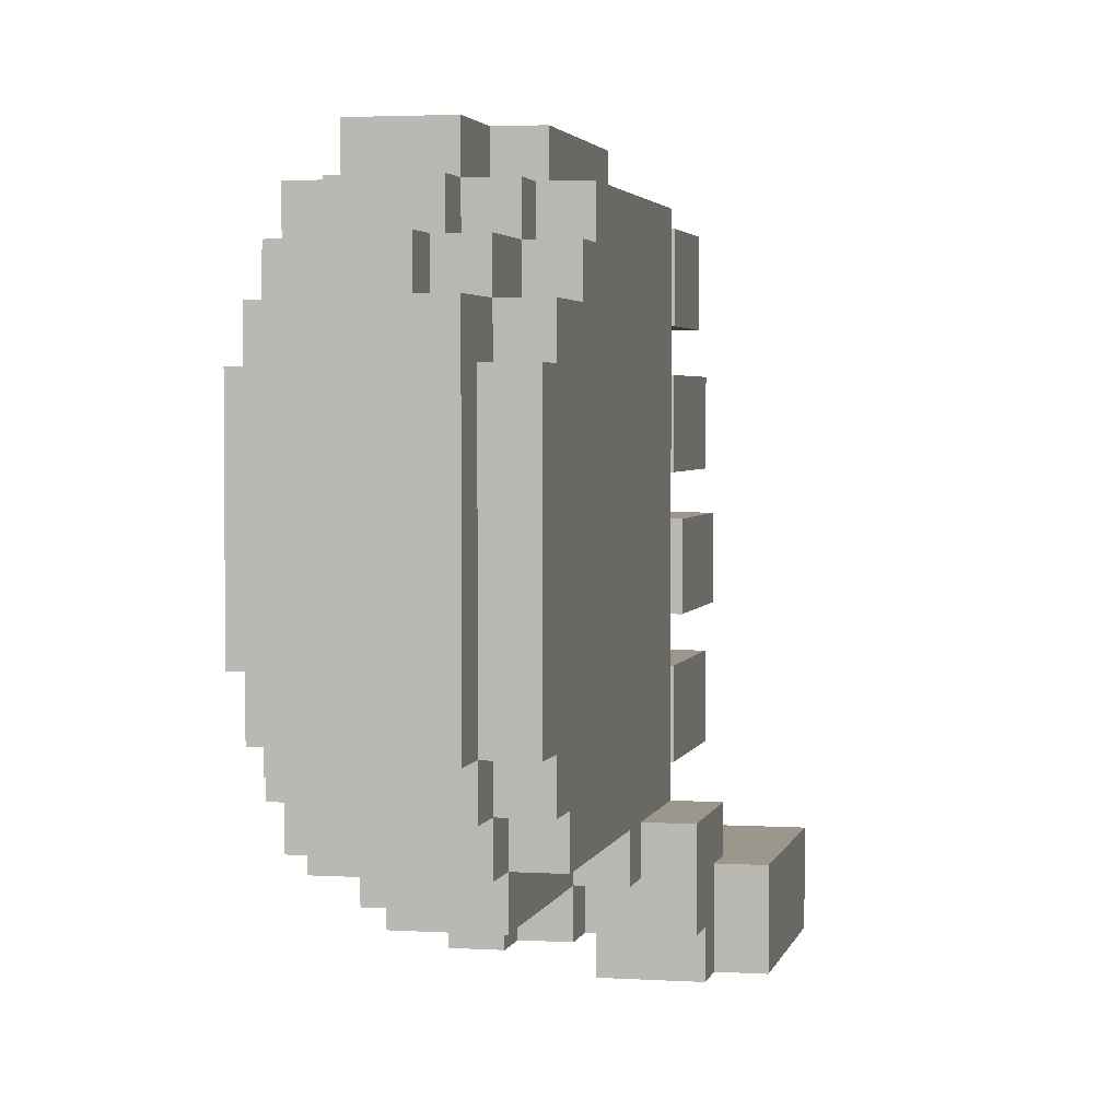
<metadata>
{"format":"obj","ext":"obj","renderer":"f3d","projection":"perspective","resolution":1024,"background":"white","views":[{"elev":2.9,"azim":12.2,"up":"+Z"}]}
</metadata>
<code>
g righthandopen
v -4 4 3.5
v -4 4 -1.5
v -4 5 4.5
v -4 5 3.5
v -4 5 -1.5
v -4 5 -2.5
v -4 6 5.5
v -4 6 4.5
v -4 6 -2.5
v -4 6 -3.5
v -4 11 5.5
v -4 11 4.5
v -4 11 -2.5
v -4 11 -3.5
v -4 12 4.5
v -4 12 -2.5
v -3 2 4.5
v -3 2 -2.5
v -3 3 5.5
v -3 3 4.5
v -3 3 -2.5
v -3 3 -3.5
v -3 4 6.5
v -3 4 5.5
v -3 4 3.5
v -3 4 -1.5
v -3 4 -3.5
v -3 4 -4.5
v -3 5 4.5
v -3 5 3.5
v -3 5 -1.5
v -3 5 -2.5
v -3 6 5.5
v -3 6 4.5
v -3 6 -2.5
v -3 6 -3.5
v -3 11 5.5
v -3 11 4.5
v -3 11 -2.5
v -3 11 -3.5
v -3 12 4.5
v -3 12 -2.5
v -3 13 4.5
v -3 13 3.5
v -3 13 1.5
v -3 13 0.5
v -3 13 -1.5
v -3 13 -2.5
v -3 18 6.5
v -3 18 4.5
v -3 18 3.5
v -3 18 1.5
v -3 18 0.5
v -3 18 -1.5
v -3 18 -2.5
v -3 18 -4.5
v -2 0 4.5
v -2 0 -2.5
v -2 1 5.5
v -2 1 4.5
v -2 1 -2.5
v -2 1 -3.5
v -2 2 4.5
v -2 2 -2.5
v -2 2 -3.5
v -2 2 -4.5
v -2 3 6.5
v -2 3 5.5
v -2 3 4.5
v -2 3 -2.5
v -2 3 -3.5
v -2 4 7.5
v -2 4 6.5
v -2 4 5.5
v -2 4 -3.5
v -2 4 -4.5
v -2 5 -4.5
v -2 5 -5.5
v -2 11 -4.5
v -2 11 -5.5
v -2 13 7.5
v -2 13 6.5
v -2 18 6.5
v -2 18 4.5
v -2 18 3.5
v -2 18 1.5
v -2 18 0.5
v -2 18 -1.5
v -2 18 -2.5
v -2 18 -4.5
v -2 20 6.5
v -2 20 4.5
v -2 20 3.5
v -2 20 1.5
v -2 20 -2.5
v -2 20 -4.5
v -2 21 0.5
v -2 21 -1.5
v -1 3 -4.5
v -1 3 -5.5
v -1 5 -4.5
v -1 5 -5.5
v -1 7 -5.5
v -1 7 -6.5
v -1 10 -5.5
v -1 10 -6.5
v -1 11 -4.5
v -1 11 -5.5
v -1 12 -4.5
v -1 12 -5.5
v -1 20 6.5
v -1 20 4.5
v -1 20 3.5
v -1 20 1.5
v -1 20 -2.5
v -1 20 -4.5
v -1 21 6.5
v -1 21 4.5
v -1 21 0.5
v -1 21 -1.5
v -1 22 3.5
v -1 22 1.5
v -1 22 -2.5
v -1 22 -4.5
v -1 23 0.5
v -1 23 -1.5
v 0 10 -5.5
v 0 10 -6.5
v 0 12 -5.5
v 0 12 -6.5
v 1 10 -6.5
v 1 10 -7.5
v 1 12 -5.5
v 1 12 -6.5
v 1 13 -5.5
v 1 13 -7.5
v 2 13 -5.5
v 2 13 -7.5
v 2 16 -5.5
v 2 16 -7.5
v -1 14 6.5
v -1 14 4.5
v -1 14 3.5
v -1 14 1.5
v -1 14 0.5
v -1 14 -1.5
v -1 14 -2.5
v -1 14 -4.5
v -1 16 6.5
v -1 16 4.5
v -1 16 3.5
v -1 16 1.5
v -1 16 0.5
v -1 16 -1.5
v -1 16 -2.5
v -1 16 -4.5
v 0 1 5.5
v 0 1 4.5
v 0 2 5.5
v 0 2 4.5
v 0 3 6.5
v 0 3 5.5
v 0 4 7.5
v 0 4 6.5
v 0 4 5.5
v 0 6 7.5
v 0 6 6.5
v 0 7 -5.5
v 0 7 -6.5
v 0 8 -5.5
v 0 8 -6.5
v 0 11 7.5
v 0 11 6.5
v 0 13 7.5
v 0 13 6.5
v 0 13 4.5
v 0 13 3.5
v 0 13 1.5
v 0 13 0.5
v 0 13 -1.5
v 0 13 -2.5
v 0 13 -4.5
v 0 14 6.5
v 0 14 4.5
v 0 14 3.5
v 0 14 1.5
v 0 14 0.5
v 0 14 -1.5
v 0 14 -2.5
v 0 14 -4.5
v 0 16 6.5
v 0 16 4.5
v 0 16 3.5
v 0 16 1.5
v 0 16 0.5
v 0 16 -1.5
v 0 16 -2.5
v 0 16 -4.5
v 0 18 6.5
v 0 18 4.5
v 0 18 3.5
v 0 18 1.5
v 0 18 -2.5
v 0 18 -4.5
v 0 19 0.5
v 0 19 -1.5
v 1 0 4.5
v 1 0 -2.5
v 1 1 3.5
v 1 1 -2.5
v 1 1 -3.5
v 1 2 5.5
v 1 2 4.5
v 1 2 3.5
v 1 2 -2.5
v 1 2 -3.5
v 1 2 -4.5
v 1 3 -3.5
v 1 3 -4.5
v 1 3 -5.5
v 1 4 6.5
v 1 4 5.5
v 1 4 4.5
v 1 5 6.5
v 1 5 5.5
v 1 6 7.5
v 1 6 6.5
v 1 8 -4.5
v 1 8 -5.5
v 1 8 -6.5
v 1 9 -5.5
v 1 9 -6.5
v 1 11 7.5
v 1 11 6.5
v 1 12 6.5
v 1 12 -4.5
v 1 13 6.5
v 1 13 -4.5
v 1 18 6.5
v 1 18 4.5
v 1 18 3.5
v 1 18 1.5
v 1 18 -2.5
v 1 18 -4.5
v 1 19 0.5
v 1 19 -1.5
v 1 21 6.5
v 1 21 4.5
v 1 22 3.5
v 1 22 1.5
v 1 22 -2.5
v 1 22 -4.5
v 1 23 0.5
v 1 23 -1.5
v 2 1 3.5
v 2 1 -2.5
v 2 2 4.5
v 2 2 3.5
v 2 2 -2.5
v 2 2 -3.5
v 2 3 -3.5
v 2 3 -4.5
v 2 4 5.5
v 2 4 4.5
v 2 5 6.5
v 2 5 5.5
v 2 8 -4.5
v 2 8 -5.5
v 2 9 -4.5
v 2 9 -5.5
v 2 12 6.5
v 2 12 -4.5
v 3 9 -4.5
v 3 9 -6.5
v 3 10 -6.5
v 3 10 -7.5
v 3 11 -5.5
v 3 11 -7.5
v 3 12 -4.5
v 3 12 -5.5
v 4 11 -5.5
v 4 11 -7.5
v 4 16 -5.5
v 4 16 -7.5
v -2 4 7.5
v -2 13 7.5
v 0 4 7.5
v 0 6 7.5
v 0 11 7.5
v 0 13 7.5
v 1 6 7.5
v 1 11 7.5
v -3 4 6.5
v -3 18 6.5
v -2 3 6.5
v -2 4 6.5
v -2 13 6.5
v -2 18 6.5
v -2 20 6.5
v -1 14 6.5
v -1 16 6.5
v -1 20 6.5
v -1 21 6.5
v 0 3 6.5
v 0 4 6.5
v 0 6 6.5
v 0 11 6.5
v 0 13 6.5
v 0 14 6.5
v 0 16 6.5
v 0 18 6.5
v 1 4 6.5
v 1 5 6.5
v 1 6 6.5
v 1 11 6.5
v 1 12 6.5
v 1 13 6.5
v 1 18 6.5
v 1 21 6.5
v 2 5 6.5
v 2 12 6.5
v -4 6 5.5
v -4 11 5.5
v -3 3 5.5
v -3 4 5.5
v -3 6 5.5
v -3 11 5.5
v -2 1 5.5
v -2 3 5.5
v -2 4 5.5
v 0 1 5.5
v 0 2 5.5
v 0 3 5.5
v 0 4 5.5
v 1 2 5.5
v 1 4 5.5
v 1 5 5.5
v 2 4 5.5
v 2 5 5.5
v -4 5 4.5
v -4 6 4.5
v -4 11 4.5
v -4 12 4.5
v -3 2 4.5
v -3 3 4.5
v -3 5 4.5
v -3 6 4.5
v -3 11 4.5
v -3 12 4.5
v -2 0 4.5
v -2 1 4.5
v -2 2 4.5
v -2 3 4.5
v 0 1 4.5
v 0 2 4.5
v 1 0 4.5
v 1 2 4.5
v 1 4 4.5
v 2 2 4.5
v 2 4 4.5
v -4 4 3.5
v -4 5 3.5
v -3 4 3.5
v -3 5 3.5
v -3 13 3.5
v -3 18 3.5
v -2 18 3.5
v -2 20 3.5
v -1 14 3.5
v -1 16 3.5
v -1 20 3.5
v -1 22 3.5
v 0 13 3.5
v 0 14 3.5
v 0 16 3.5
v 0 18 3.5
v 1 1 3.5
v 1 2 3.5
v 1 18 3.5
v 1 22 3.5
v 2 1 3.5
v 2 2 3.5
v -3 13 0.5
v -3 18 0.5
v -2 18 0.5
v -2 21 0.5
v -1 14 0.5
v -1 16 0.5
v -1 21 0.5
v -1 23 0.5
v 0 13 0.5
v 0 14 0.5
v 0 16 0.5
v 0 19 0.5
v 1 19 0.5
v 1 23 0.5
v -3 13 -2.5
v -3 18 -2.5
v -2 18 -2.5
v -2 20 -2.5
v -1 14 -2.5
v -1 16 -2.5
v -1 20 -2.5
v -1 22 -2.5
v 0 13 -2.5
v 0 14 -2.5
v 0 16 -2.5
v 0 18 -2.5
v 1 18 -2.5
v 1 22 -2.5
v 2 9 -4.5
v 2 12 -4.5
v 3 9 -4.5
v 3 12 -4.5
v 1 12 -5.5
v 1 13 -5.5
v 2 13 -5.5
v 2 16 -5.5
v 3 11 -5.5
v 3 12 -5.5
v 4 11 -5.5
v 4 16 -5.5
v -3 13 4.5
v -3 18 4.5
v -2 18 4.5
v -2 20 4.5
v -1 14 4.5
v -1 16 4.5
v -1 20 4.5
v -1 21 4.5
v 0 13 4.5
v 0 14 4.5
v 0 16 4.5
v 0 18 4.5
v 1 18 4.5
v 1 21 4.5
v -3 13 1.5
v -3 18 1.5
v -2 18 1.5
v -2 20 1.5
v -1 14 1.5
v -1 16 1.5
v -1 20 1.5
v -1 22 1.5
v 0 13 1.5
v 0 14 1.5
v 0 16 1.5
v 0 18 1.5
v 1 18 1.5
v 1 22 1.5
v -4 4 -1.5
v -4 5 -1.5
v -3 4 -1.5
v -3 5 -1.5
v -3 13 -1.5
v -3 18 -1.5
v -2 18 -1.5
v -2 21 -1.5
v -1 14 -1.5
v -1 16 -1.5
v -1 21 -1.5
v -1 23 -1.5
v 0 13 -1.5
v 0 14 -1.5
v 0 16 -1.5
v 0 19 -1.5
v 1 19 -1.5
v 1 23 -1.5
v -4 5 -2.5
v -4 6 -2.5
v -4 11 -2.5
v -4 12 -2.5
v -3 2 -2.5
v -3 3 -2.5
v -3 5 -2.5
v -3 6 -2.5
v -3 11 -2.5
v -3 12 -2.5
v -2 0 -2.5
v -2 1 -2.5
v -2 2 -2.5
v -2 3 -2.5
v 1 0 -2.5
v 1 1 -2.5
v 1 2 -2.5
v 2 1 -2.5
v 2 2 -2.5
v -4 6 -3.5
v -4 11 -3.5
v -3 3 -3.5
v -3 4 -3.5
v -3 6 -3.5
v -3 11 -3.5
v -2 1 -3.5
v -2 2 -3.5
v -2 3 -3.5
v -2 4 -3.5
v 1 1 -3.5
v 1 2 -3.5
v 1 3 -3.5
v 2 2 -3.5
v 2 3 -3.5
v -3 4 -4.5
v -3 18 -4.5
v -2 2 -4.5
v -2 4 -4.5
v -2 5 -4.5
v -2 11 -4.5
v -2 18 -4.5
v -2 20 -4.5
v -1 3 -4.5
v -1 5 -4.5
v -1 11 -4.5
v -1 12 -4.5
v -1 14 -4.5
v -1 16 -4.5
v -1 20 -4.5
v -1 22 -4.5
v 0 13 -4.5
v 0 14 -4.5
v 0 16 -4.5
v 0 18 -4.5
v 1 2 -4.5
v 1 3 -4.5
v 1 8 -4.5
v 1 12 -4.5
v 1 13 -4.5
v 1 18 -4.5
v 1 22 -4.5
v 2 3 -4.5
v 2 8 -4.5
v -2 5 -5.5
v -2 11 -5.5
v -1 3 -5.5
v -1 5 -5.5
v -1 7 -5.5
v -1 10 -5.5
v -1 11 -5.5
v -1 12 -5.5
v 0 7 -5.5
v 0 8 -5.5
v 0 10 -5.5
v 0 12 -5.5
v 1 3 -5.5
v 1 8 -5.5
v 1 9 -5.5
v 2 8 -5.5
v 2 9 -5.5
v -1 7 -6.5
v -1 10 -6.5
v 0 7 -6.5
v 0 8 -6.5
v 0 10 -6.5
v 0 12 -6.5
v 1 8 -6.5
v 1 9 -6.5
v 1 10 -6.5
v 1 12 -6.5
v 3 9 -6.5
v 3 10 -6.5
v 1 10 -7.5
v 1 13 -7.5
v 2 13 -7.5
v 2 16 -7.5
v 3 10 -7.5
v 3 11 -7.5
v 4 11 -7.5
v 4 16 -7.5
v -2 0 4.5
v 1 0 4.5
v -2 0 -2.5
v 1 0 -2.5
v -2 1 5.5
v 0 1 5.5
v -2 1 4.5
v 0 1 4.5
v 1 1 3.5
v 2 1 3.5
v -2 1 -2.5
v 1 1 -2.5
v 2 1 -2.5
v -2 1 -3.5
v 1 1 -3.5
v 0 2 5.5
v 1 2 5.5
v -3 2 4.5
v -2 2 4.5
v 0 2 4.5
v 1 2 4.5
v 2 2 4.5
v 1 2 3.5
v 2 2 3.5
v -3 2 -2.5
v -2 2 -2.5
v 1 2 -2.5
v 2 2 -2.5
v -2 2 -3.5
v 1 2 -3.5
v 2 2 -3.5
v -2 2 -4.5
v 1 2 -4.5
v -2 3 6.5
v 0 3 6.5
v -3 3 5.5
v -2 3 5.5
v 0 3 5.5
v -3 3 4.5
v -2 3 4.5
v -3 3 -2.5
v -2 3 -2.5
v -3 3 -3.5
v -2 3 -3.5
v 1 3 -3.5
v 2 3 -3.5
v -1 3 -4.5
v 1 3 -4.5
v 2 3 -4.5
v -1 3 -5.5
v 1 3 -5.5
v -2 4 7.5
v 0 4 7.5
v -3 4 6.5
v -2 4 6.5
v 0 4 6.5
v 1 4 6.5
v -3 4 5.5
v -2 4 5.5
v 0 4 5.5
v 1 4 5.5
v 2 4 5.5
v 1 4 4.5
v 2 4 4.5
v -4 4 3.5
v -3 4 3.5
v -4 4 -1.5
v -3 4 -1.5
v -3 4 -3.5
v -2 4 -3.5
v -3 4 -4.5
v -2 4 -4.5
v 1 5 6.5
v 2 5 6.5
v 1 5 5.5
v 2 5 5.5
v -4 5 4.5
v -3 5 4.5
v -4 5 3.5
v -3 5 3.5
v -4 5 -1.5
v -3 5 -1.5
v -4 5 -2.5
v -3 5 -2.5
v -2 5 -4.5
v -1 5 -4.5
v -2 5 -5.5
v -1 5 -5.5
v 0 6 7.5
v 1 6 7.5
v 0 6 6.5
v 1 6 6.5
v -4 6 5.5
v -3 6 5.5
v -4 6 4.5
v -3 6 4.5
v -4 6 -2.5
v -3 6 -2.5
v -4 6 -3.5
v -3 6 -3.5
v -1 7 -5.5
v 0 7 -5.5
v -1 7 -6.5
v 0 7 -6.5
v 1 8 -4.5
v 2 8 -4.5
v 0 8 -5.5
v 1 8 -5.5
v 2 8 -5.5
v 0 8 -6.5
v 1 8 -6.5
v 2 9 -4.5
v 3 9 -4.5
v 1 9 -5.5
v 2 9 -5.5
v 1 9 -6.5
v 3 9 -6.5
v 1 10 -6.5
v 3 10 -6.5
v 1 10 -7.5
v 3 10 -7.5
v 3 11 -5.5
v 4 11 -5.5
v 3 11 -7.5
v 4 11 -7.5
v -1 16 6.5
v 0 16 6.5
v -1 16 4.5
v 0 16 4.5
v -1 16 3.5
v 0 16 3.5
v -1 16 1.5
v 0 16 1.5
v -1 16 0.5
v 0 16 0.5
v -1 16 -1.5
v 0 16 -1.5
v -1 16 -2.5
v 0 16 -2.5
v -1 16 -4.5
v 0 16 -4.5
v 0 18 6.5
v 1 18 6.5
v 0 18 4.5
v 1 18 4.5
v 0 18 3.5
v 1 18 3.5
v 0 18 1.5
v 1 18 1.5
v 0 18 -2.5
v 1 18 -2.5
v 0 18 -4.5
v 1 18 -4.5
v 0 19 0.5
v 1 19 0.5
v 0 19 -1.5
v 1 19 -1.5
v -1 10 -5.5
v 0 10 -5.5
v -1 10 -6.5
v 0 10 -6.5
v 0 11 7.5
v 1 11 7.5
v 0 11 6.5
v 1 11 6.5
v -4 11 5.5
v -3 11 5.5
v -4 11 4.5
v -3 11 4.5
v -4 11 -2.5
v -3 11 -2.5
v -4 11 -3.5
v -3 11 -3.5
v -2 11 -4.5
v -1 11 -4.5
v -2 11 -5.5
v -1 11 -5.5
v 1 12 6.5
v 2 12 6.5
v -4 12 4.5
v -3 12 4.5
v -4 12 -2.5
v -3 12 -2.5
v -1 12 -4.5
v 1 12 -4.5
v 2 12 -4.5
v 3 12 -4.5
v -1 12 -5.5
v 0 12 -5.5
v 1 12 -5.5
v 3 12 -5.5
v 0 12 -6.5
v 1 12 -6.5
v -2 13 7.5
v 0 13 7.5
v -2 13 6.5
v 0 13 6.5
v 1 13 6.5
v -3 13 4.5
v 0 13 4.5
v -3 13 3.5
v 0 13 3.5
v -3 13 1.5
v 0 13 1.5
v -3 13 0.5
v 0 13 0.5
v -3 13 -1.5
v 0 13 -1.5
v -3 13 -2.5
v 0 13 -2.5
v 0 13 -4.5
v 1 13 -4.5
v 1 13 -5.5
v 2 13 -5.5
v 1 13 -7.5
v 2 13 -7.5
v -1 14 6.5
v 0 14 6.5
v -1 14 4.5
v 0 14 4.5
v -1 14 3.5
v 0 14 3.5
v -1 14 1.5
v 0 14 1.5
v -1 14 0.5
v 0 14 0.5
v -1 14 -1.5
v 0 14 -1.5
v -1 14 -2.5
v 0 14 -2.5
v -1 14 -4.5
v 0 14 -4.5
v 2 16 -5.5
v 4 16 -5.5
v 2 16 -7.5
v 4 16 -7.5
v -3 18 6.5
v -2 18 6.5
v -3 18 4.5
v -2 18 4.5
v -3 18 3.5
v -2 18 3.5
v -3 18 1.5
v -2 18 1.5
v -3 18 0.5
v -2 18 0.5
v -3 18 -1.5
v -2 18 -1.5
v -3 18 -2.5
v -2 18 -2.5
v -3 18 -4.5
v -2 18 -4.5
v -2 20 6.5
v -1 20 6.5
v -2 20 4.5
v -1 20 4.5
v -2 20 3.5
v -1 20 3.5
v -2 20 1.5
v -1 20 1.5
v -2 20 -2.5
v -1 20 -2.5
v -2 20 -4.5
v -1 20 -4.5
v -1 21 6.5
v 1 21 6.5
v -1 21 4.5
v 1 21 4.5
v -2 21 0.5
v -1 21 0.5
v -2 21 -1.5
v -1 21 -1.5
v -1 22 3.5
v 1 22 3.5
v -1 22 1.5
v 1 22 1.5
v -1 22 -2.5
v 1 22 -2.5
v -1 22 -4.5
v 1 22 -4.5
v -1 23 0.5
v 1 23 0.5
v -1 23 -1.5
v 1 23 -1.5
f 4 2 1
f 5 2 4
f 8 4 3
f 8 6 5
f 8 5 4
f 9 6 8
f 11 8 7
f 11 10 9
f 11 9 8
f 12 10 11
f 13 10 12
f 14 10 13
f 15 13 12
f 16 13 15
f 20 18 17
f 21 18 20
f 24 20 19
f 24 22 21
f 24 21 20
f 25 22 24
f 26 22 25
f 27 22 26
f 29 24 23
f 29 25 24
f 30 25 29
f 31 28 27
f 31 27 26
f 32 28 31
f 33 29 23
f 34 29 33
f 35 28 32
f 36 28 35
f 37 33 23
f 40 28 36
f 41 38 37
f 42 40 39
f 43 41 37
f 43 42 41
f 44 42 43
f 45 42 44
f 46 42 45
f 47 42 46
f 48 40 42
f 48 42 47
f 49 37 23
f 49 43 37
f 50 43 49
f 51 45 44
f 52 45 51
f 53 47 46
f 54 47 53
f 55 40 48
f 56 28 40
f 56 40 55
f 60 58 57
f 61 58 60
f 63 60 59
f 63 62 61
f 63 61 60
f 64 62 63
f 65 62 64
f 68 63 59
f 69 63 68
f 70 65 64
f 70 66 65
f 71 66 70
f 73 68 67
f 74 68 73
f 75 66 71
f 76 66 75
f 79 78 77
f 80 78 79
f 81 73 72
f 82 73 81
f 91 84 83
f 92 84 91
f 93 86 85
f 94 86 93
f 95 90 89
f 96 90 95
f 97 88 87
f 98 88 97
f 101 100 99
f 102 100 101
f 105 104 103
f 106 104 105
f 109 108 107
f 110 108 109
f 117 112 111
f 118 112 117
f 121 114 113
f 122 114 121
f 123 116 115
f 124 116 123
f 125 120 119
f 126 120 125
f 129 128 127
f 130 128 129
f 134 132 131
f 135 134 133
f 136 132 134
f 136 134 135
f 139 138 137
f 140 138 139
f 141 142 149
f 149 142 150
f 143 144 151
f 151 144 152
f 145 146 153
f 153 146 154
f 147 148 155
f 155 148 156
f 157 158 159
f 159 158 160
f 161 162 164
f 164 162 165
f 163 164 166
f 166 164 167
f 168 169 170
f 170 169 171
f 172 173 174
f 174 173 175
f 175 176 183
f 183 176 184
f 177 178 185
f 185 178 186
f 179 180 187
f 187 180 188
f 181 182 189
f 189 182 190
f 191 192 199
f 199 192 200
f 193 194 201
f 201 194 202
f 197 198 203
f 203 198 204
f 195 196 205
f 205 196 206
f 207 208 209
f 209 208 210
f 207 209 213
f 213 209 214
f 210 211 215
f 215 211 216
f 216 217 218
f 218 217 219
f 212 213 222
f 222 213 223
f 221 222 224
f 224 222 225
f 219 220 228
f 228 220 229
f 229 230 231
f 231 230 232
f 226 227 233
f 233 227 234
f 235 236 237
f 237 236 238
f 239 240 247
f 247 240 248
f 241 242 249
f 249 242 250
f 243 244 251
f 251 244 252
f 245 246 253
f 253 246 254
f 255 256 258
f 258 256 259
f 257 258 261
f 259 260 261
f 258 259 261
f 257 261 264
f 261 262 264
f 263 264 266
f 264 262 267
f 265 266 267
f 266 264 267
f 265 267 269
f 267 268 269
f 269 268 270
f 265 269 271
f 271 269 272
f 273 274 275
f 273 275 277
f 275 276 277
f 277 276 278
f 273 277 279
f 279 277 280
f 281 282 283
f 283 282 284
f 287 286 285
f 288 286 287
f 289 286 288
f 290 286 289
f 291 289 288
f 292 289 291
f 296 294 293
f 297 294 296
f 298 294 297
f 300 299 298
f 300 298 297
f 301 299 300
f 302 299 301
f 304 296 295
f 305 296 304
f 308 300 297
f 309 300 308
f 310 303 302
f 310 302 301
f 311 303 310
f 312 306 305
f 313 306 312
f 314 306 313
f 315 308 307
f 316 308 315
f 317 308 316
f 318 303 311
f 319 303 318
f 320 314 313
f 320 316 315
f 320 315 314
f 321 316 320
f 326 323 322
f 327 323 326
f 329 325 324
f 330 325 329
f 331 329 328
f 332 329 331
f 333 329 332
f 335 334 333
f 335 333 332
f 336 334 335
f 338 337 336
f 339 337 338
f 346 341 340
f 347 341 346
f 348 343 342
f 349 343 348
f 352 345 344
f 353 345 352
f 354 351 350
f 356 354 350
f 356 355 354
f 357 355 356
f 359 358 357
f 360 358 359
f 363 362 361
f 364 362 363
f 367 366 365
f 369 367 365
f 369 368 367
f 370 368 369
f 371 368 370
f 373 369 365
f 374 369 373
f 375 372 371
f 375 371 370
f 376 372 375
f 379 372 376
f 380 372 379
f 381 378 377
f 382 378 381
f 385 384 383
f 387 385 383
f 387 386 385
f 388 386 387
f 389 386 388
f 391 387 383
f 392 387 391
f 393 390 389
f 393 389 388
f 394 390 393
f 395 390 394
f 396 390 395
f 399 398 397
f 401 399 397
f 401 400 399
f 402 400 401
f 403 400 402
f 405 401 397
f 406 401 405
f 407 404 403
f 407 403 402
f 408 404 407
f 409 404 408
f 410 404 409
f 413 412 411
f 414 412 413
f 417 416 415
f 420 417 415
f 420 418 417
f 421 420 419
f 422 418 420
f 422 420 421
f 423 424 425
f 423 425 427
f 425 426 427
f 427 426 428
f 428 426 429
f 423 427 431
f 431 427 432
f 429 430 433
f 428 429 433
f 433 430 434
f 434 430 435
f 435 430 436
f 437 438 439
f 437 439 441
f 439 440 441
f 441 440 442
f 442 440 443
f 437 441 445
f 445 441 446
f 443 444 447
f 442 443 447
f 447 444 448
f 448 444 449
f 449 444 450
f 451 452 453
f 453 452 454
f 455 456 457
f 455 457 459
f 457 458 459
f 459 458 460
f 460 458 461
f 455 459 463
f 463 459 464
f 461 462 465
f 460 461 465
f 465 462 466
f 466 462 467
f 467 462 468
f 469 470 475
f 475 470 476
f 471 472 477
f 477 472 478
f 473 474 481
f 481 474 482
f 479 480 483
f 483 480 484
f 484 485 486
f 486 485 487
f 488 489 492
f 492 489 493
f 490 491 496
f 496 491 497
f 494 495 498
f 498 495 499
f 499 500 501
f 501 500 502
f 503 504 506
f 506 504 507
f 507 504 508
f 508 504 509
f 505 506 511
f 506 507 511
f 511 507 512
f 509 510 513
f 508 509 513
f 513 510 514
f 514 510 515
f 515 510 516
f 516 510 517
f 514 515 519
f 519 515 520
f 517 518 521
f 516 517 521
f 521 518 522
f 505 511 523
f 523 511 524
f 514 519 526
f 526 519 527
f 522 518 528
f 528 518 529
f 524 525 530
f 530 525 531
f 532 533 535
f 535 533 536
f 536 533 537
f 537 533 538
f 534 535 540
f 535 536 540
f 538 539 542
f 537 538 542
f 542 539 543
f 540 541 544
f 534 540 544
f 544 541 545
f 545 546 547
f 547 546 548
f 549 550 551
f 551 550 552
f 552 550 553
f 553 554 555
f 552 553 555
f 555 554 556
f 556 554 557
f 557 554 558
f 556 557 559
f 559 557 560
f 561 562 563
f 561 563 565
f 563 564 565
f 565 564 566
f 566 564 567
f 567 564 568
f 571 570 569
f 572 570 571
f 575 574 573
f 576 574 575
f 580 578 577
f 581 578 580
f 582 580 579
f 583 580 582
f 588 585 584
f 589 585 588
f 591 590 589
f 592 590 591
f 593 587 586
f 594 587 593
f 598 596 595
f 599 596 598
f 600 598 597
f 601 598 600
f 605 603 602
f 606 603 605
f 607 605 604
f 608 605 607
f 611 610 609
f 612 610 611
f 616 614 613
f 617 614 616
f 618 616 615
f 619 616 618
f 623 621 620
f 624 621 623
f 626 623 622
f 627 623 626
f 628 625 624
f 629 625 628
f 631 630 629
f 632 630 631
f 635 634 633
f 636 634 635
f 639 638 637
f 640 638 639
f 643 642 641
f 644 642 643
f 647 646 645
f 648 646 647
f 651 650 649
f 652 650 651
f 655 654 653
f 656 654 655
f 659 658 657
f 660 658 659
f 663 662 661
f 664 662 663
f 667 666 665
f 668 666 667
f 671 670 669
f 672 670 671
f 676 674 673
f 677 674 676
f 678 676 675
f 679 676 678
f 683 681 680
f 684 683 682
f 685 681 683
f 685 683 684
f 688 687 686
f 689 687 688
f 692 691 690
f 693 691 692
f 696 695 694
f 697 695 696
f 700 699 698
f 701 699 700
f 704 703 702
f 705 703 704
f 708 707 706
f 709 707 708
f 712 711 710
f 713 711 712
f 716 715 714
f 717 715 716
f 720 719 718
f 721 719 720
f 724 723 722
f 725 723 724
f 726 727 728
f 728 727 729
f 730 731 732
f 732 731 733
f 734 735 736
f 736 735 737
f 738 739 740
f 740 739 741
f 742 743 744
f 744 743 745
f 748 749 750
f 750 749 751
f 746 747 753
f 753 747 754
f 752 753 756
f 754 755 756
f 753 754 756
f 756 755 757
f 757 755 758
f 758 755 759
f 757 758 760
f 760 758 761
f 762 763 764
f 764 763 765
f 765 766 768
f 767 768 769
f 768 766 770
f 769 768 770
f 770 766 772
f 771 772 773
f 772 766 774
f 773 772 774
f 774 766 776
f 775 776 777
f 776 766 778
f 777 776 778
f 778 766 779
f 779 766 780
f 781 782 783
f 783 782 784
f 785 786 787
f 787 786 788
f 789 790 791
f 791 790 792
f 793 794 795
f 795 794 796
f 797 798 799
f 799 798 800
f 801 802 803
f 803 802 804
f 805 806 807
f 807 806 808
f 809 810 811
f 811 810 812
f 813 814 815
f 815 814 816
f 817 818 819
f 819 818 820
f 821 822 823
f 823 822 824
f 825 826 827
f 827 826 828
f 829 830 831
f 831 830 832
f 833 834 835
f 835 834 836
f 837 838 839
f 839 838 840
f 841 842 843
f 843 842 844
f 845 846 847
f 847 846 848
f 849 850 851
f 851 850 852

</code>
